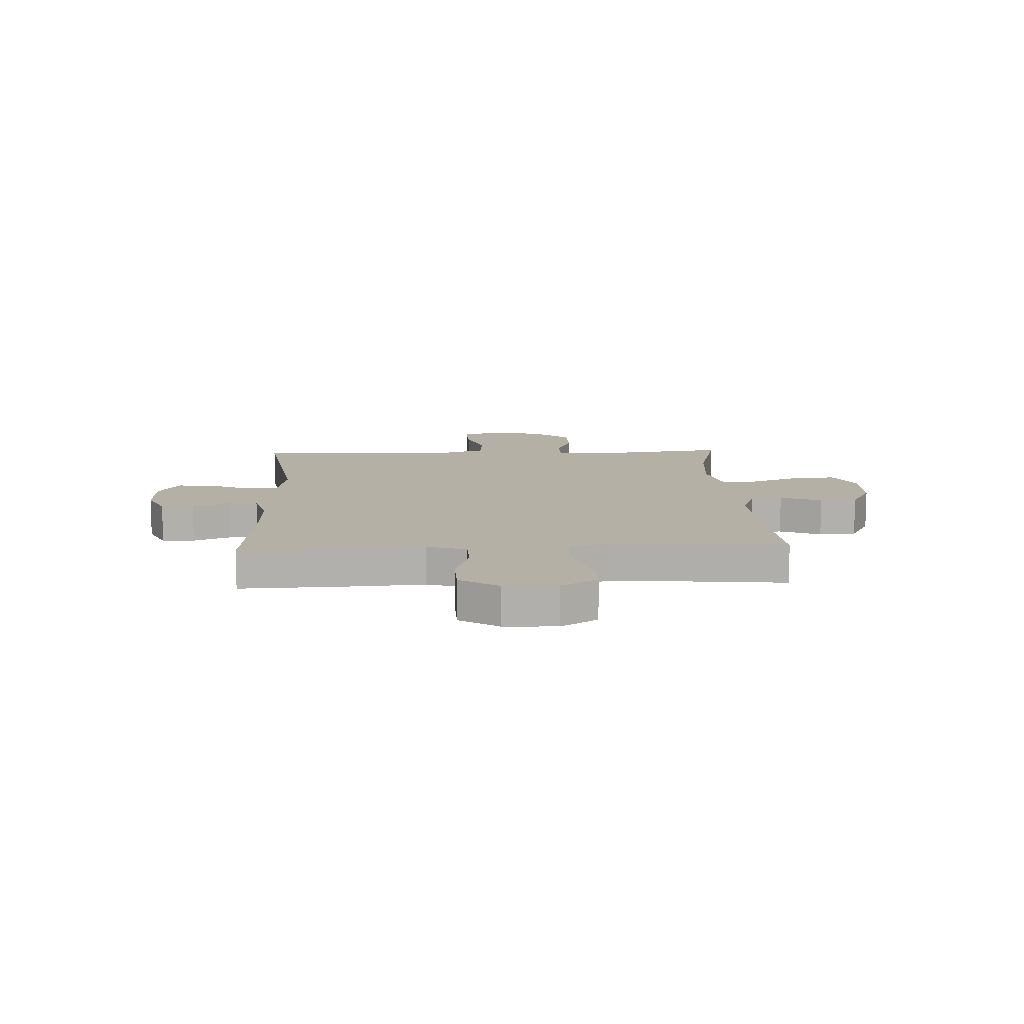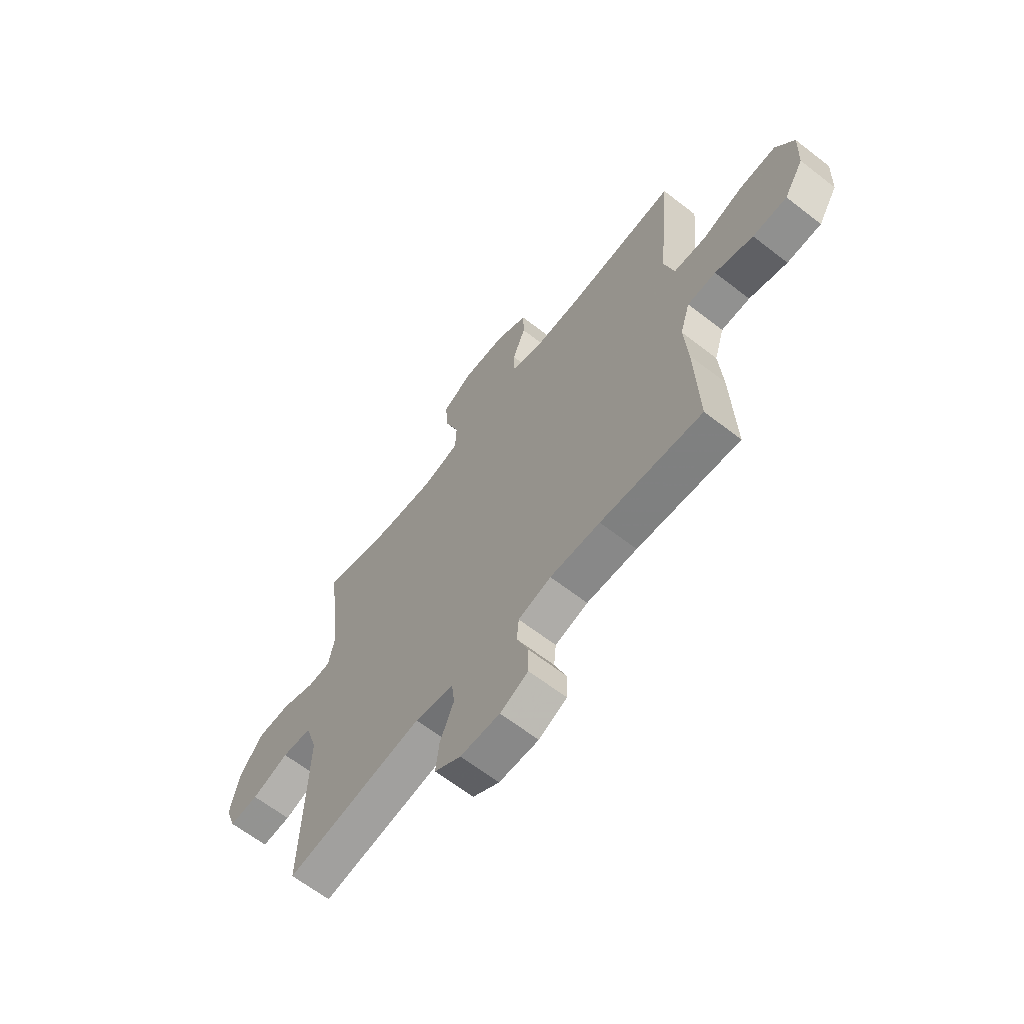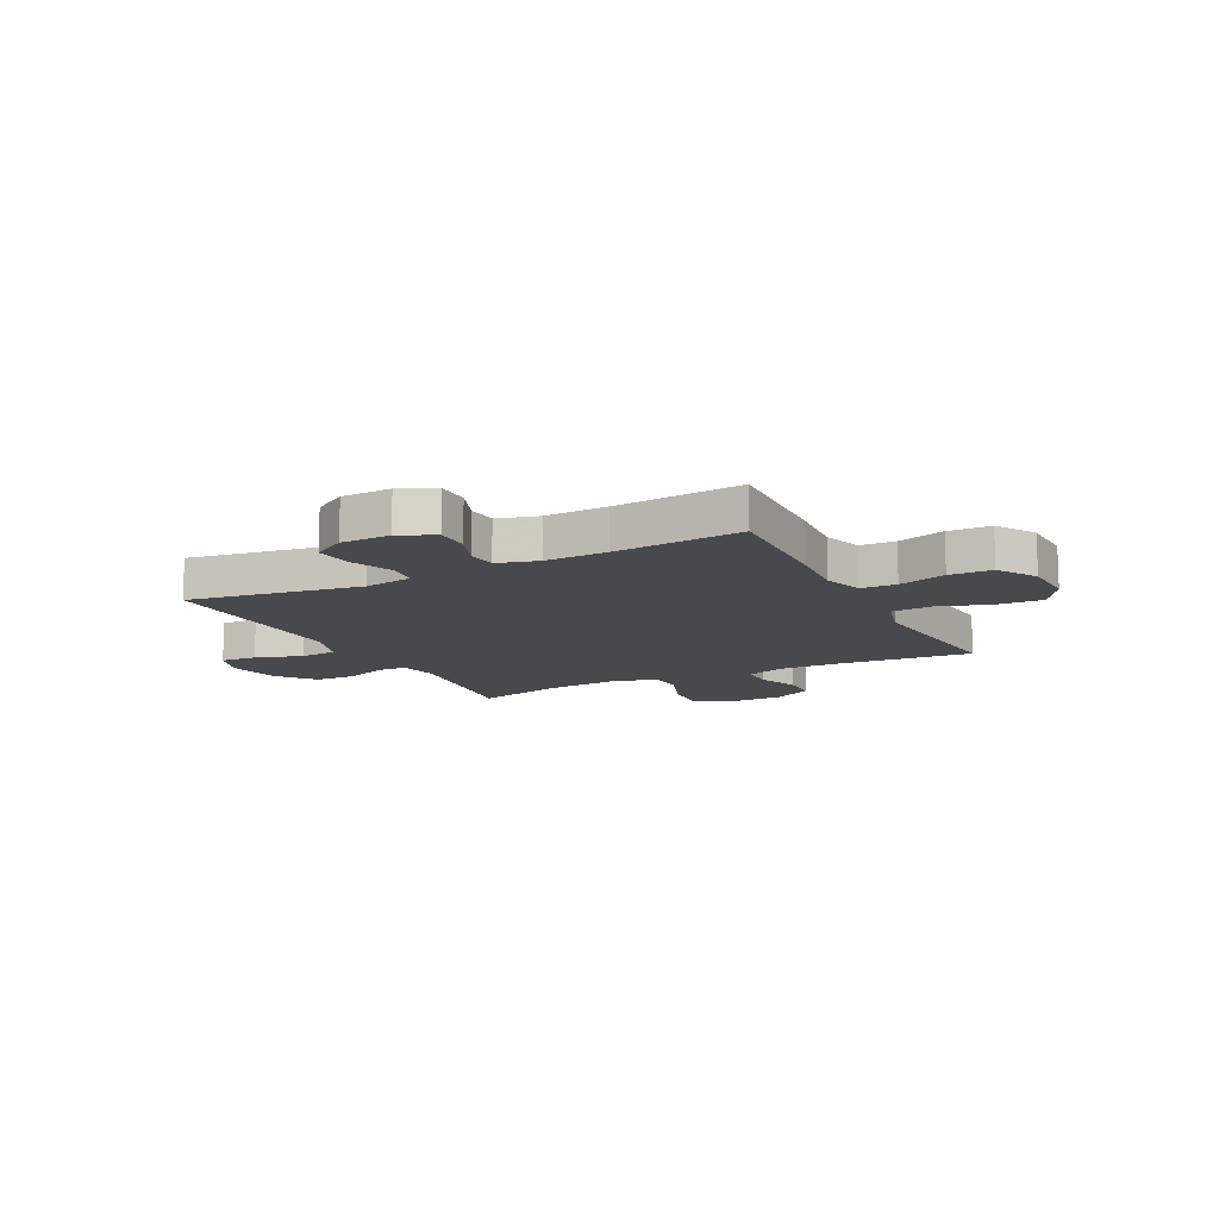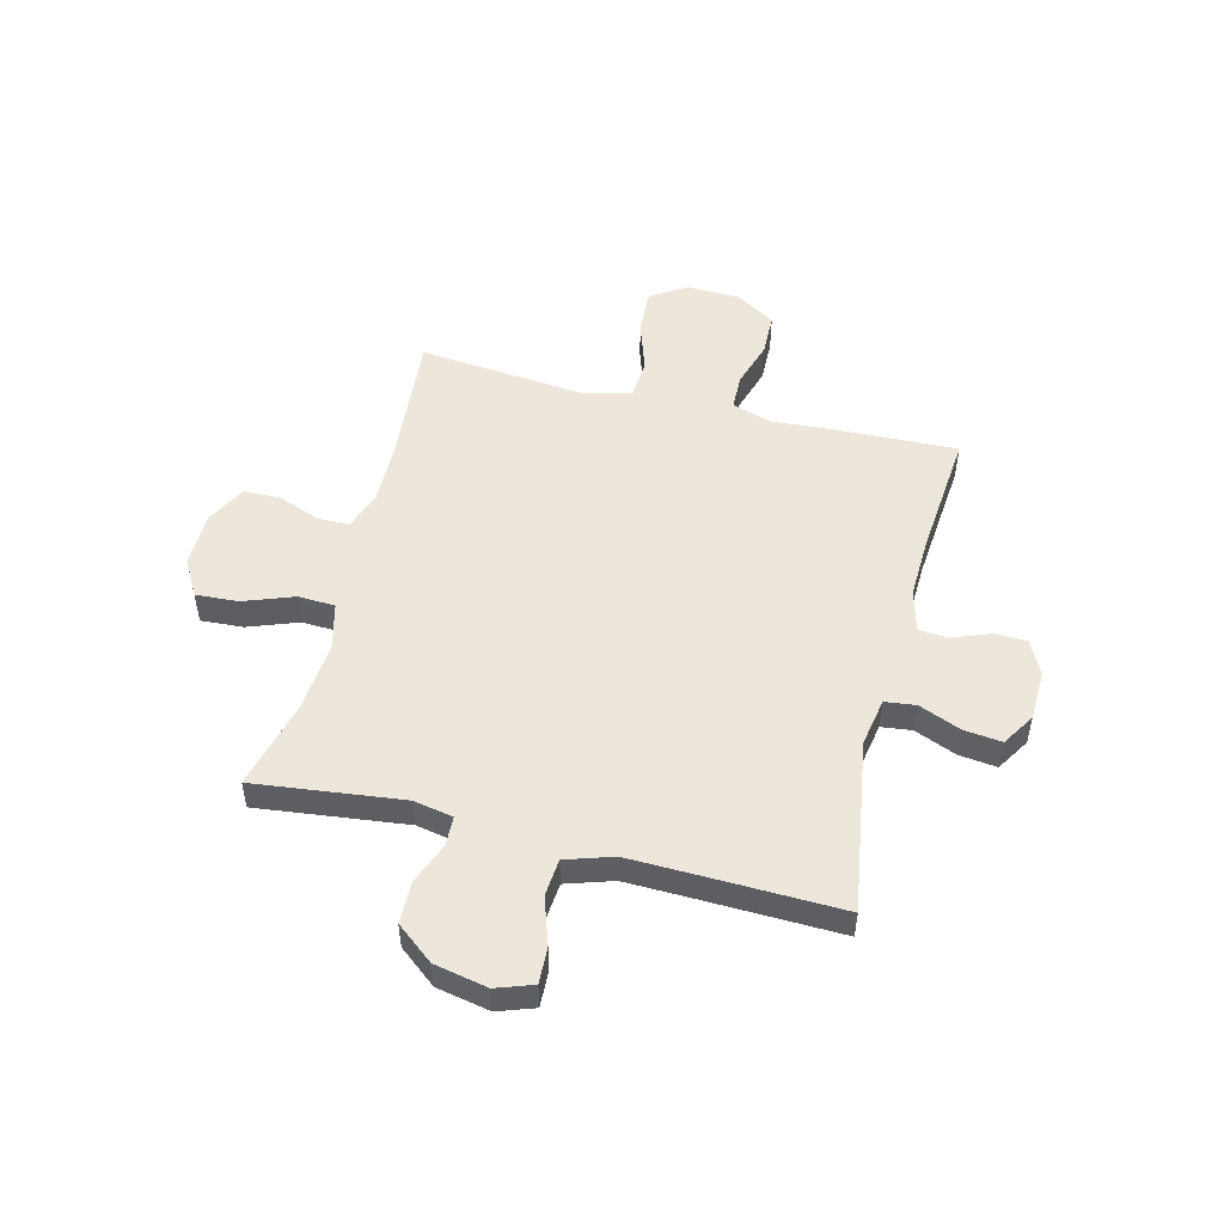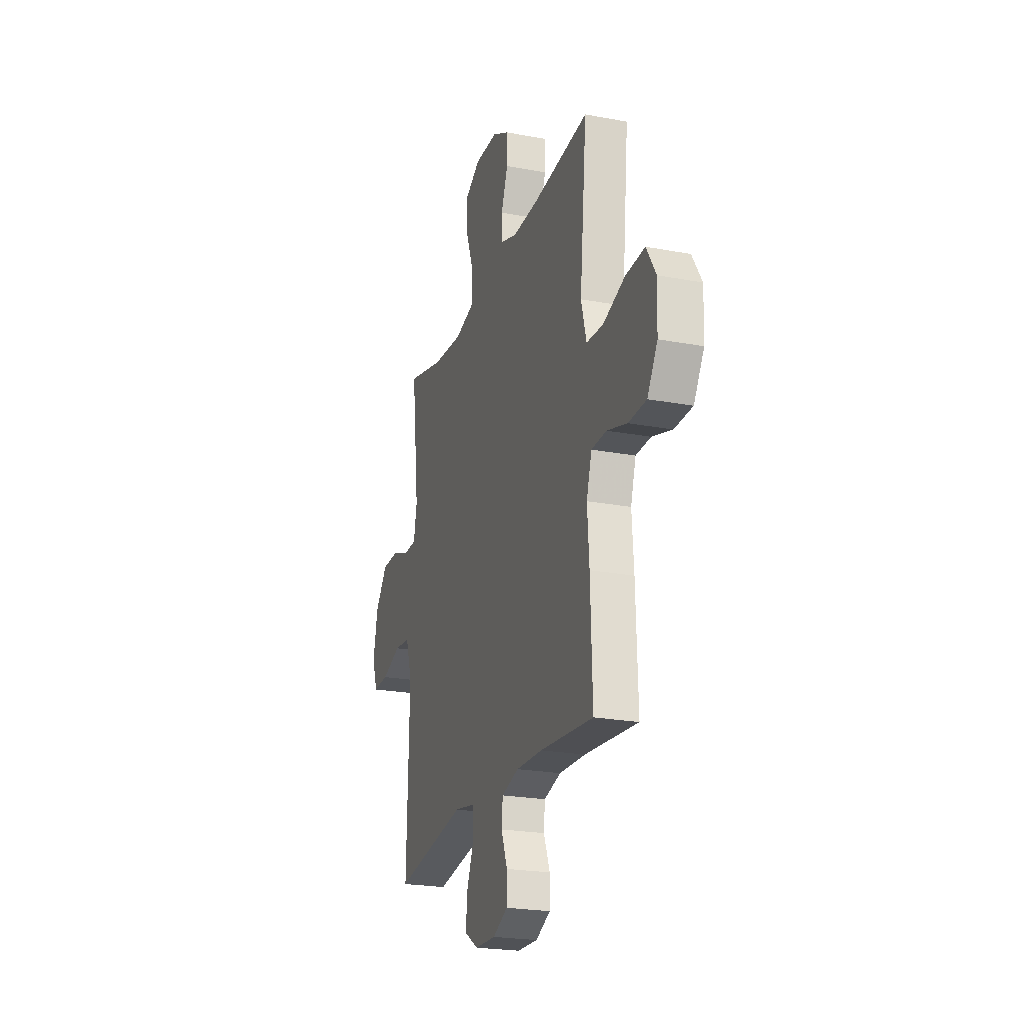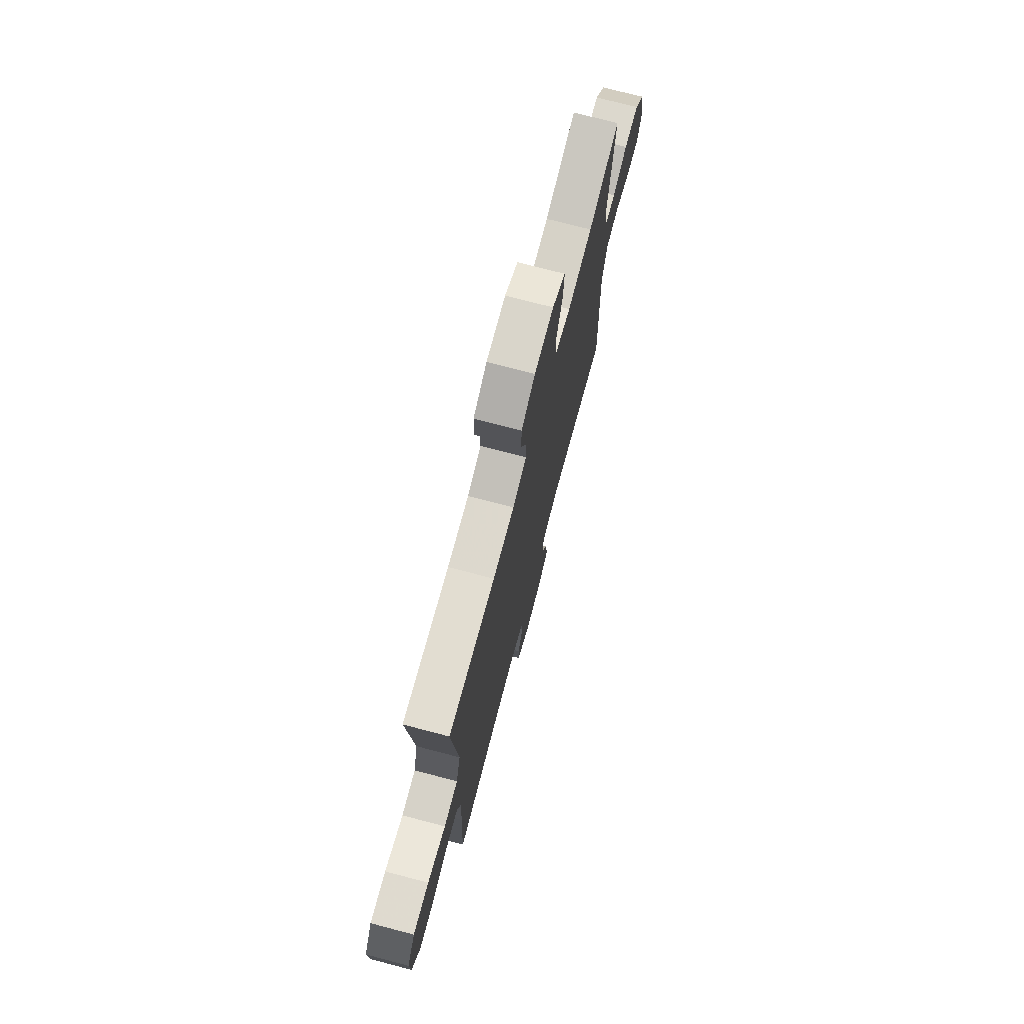
<metadata>
{"format":"obj","ext":"obj","renderer":"f3d","projection":"perspective","resolution":1024,"background":"white","views":[{"elev":11.7,"azim":-92.6,"up":"+Y"},{"elev":-64.4,"azim":-128.0,"up":"+Z"},{"elev":-12.4,"azim":-153.1,"up":"+Y"},{"elev":51.0,"azim":104.1,"up":"+Y"},{"elev":-22.9,"azim":-107.8,"up":"+Z"},{"elev":73.4,"azim":-75.3,"up":"+Z"}]}
</metadata>
<code>
v -0.5 0.07 -0.5
v -0.492 0.07 -0.272
v -0.484 0.07 -0.159
v -0.507 0.07 -0.085
v -0.573 0.07 -0.083
v -0.661 0.07 -0.11
v -0.74 0.07 -0.108
v -0.785 0.07 -0.036
v -0.789 0.07 0.063
v -0.747 0.07 0.131
v -0.663 0.07 0.127
v -0.566 0.07 0.095
v -0.492 0.07 0.1
v -0.469 0.07 0.186
v -0.482 0.07 0.317
v -0.5 0.07 0.5
v -0.251 0.07 0.479
v -0.137 0.07 0.477
v -0.064 0.07 0.502
v -0.063 0.07 0.561
v -0.093 0.07 0.638
v -0.092 0.07 0.707
v -0.019 0.07 0.746
v 0.083 0.07 0.748
v 0.152 0.07 0.709
v 0.147 0.07 0.63
v 0.113 0.07 0.538
v 0.116 0.07 0.469
v 0.202 0.07 0.447
v 0.334 0.07 0.458
v 0.5 0.07 0.5
v 0.467 0.07 0.225
v 0.481 0.07 0.152
v 0.535 0.07 0.15
v 0.613 0.07 0.18
v 0.69 0.07 0.179
v 0.745 0.07 0.11
v 0.765 0.07 0.011
v 0.741 0.07 -0.057
v 0.673 0.07 -0.054
v 0.587 0.07 -0.025
v 0.518 0.07 -0.031
v 0.49 0.07 -0.118
v 0.493 0.07 -0.249
v 0.5 0.07 -0.5
v 0.181 0.07 -0.45
v 0.091 0.07 -0.466
v 0.084 0.07 -0.523
v 0.116 0.07 -0.601
v 0.124 0.07 -0.671
v 0.063 0.07 -0.709
v -0.029 0.07 -0.712
v -0.094 0.07 -0.681
v -0.095 0.07 -0.62
v -0.068 0.07 -0.55
v -0.073 0.07 -0.496
v -0.149 0.07 -0.475
v -0.265 0.07 -0.479
v -0.5 0 -0.5
v -0.492 0 -0.272
v -0.484 0 -0.159
v -0.507 0 -0.085
v -0.573 0 -0.083
v -0.661 0 -0.11
v -0.74 0 -0.108
v -0.785 0 -0.036
v -0.789 0 0.063
v -0.747 0 0.131
v -0.663 0 0.127
v -0.566 0 0.095
v -0.492 0 0.1
v -0.469 0 0.186
v -0.482 0 0.317
v -0.5 0 0.5
v -0.251 0 0.479
v -0.137 0 0.477
v -0.064 0 0.502
v -0.063 0 0.561
v -0.093 0 0.638
v -0.092 0 0.707
v -0.019 0 0.746
v 0.083 0 0.748
v 0.152 0 0.709
v 0.147 0 0.63
v 0.113 0 0.538
v 0.116 0 0.469
v 0.202 0 0.447
v 0.334 0 0.458
v 0.5 0 0.5
v 0.467 0 0.225
v 0.481 0 0.152
v 0.535 0 0.15
v 0.613 0 0.18
v 0.69 0 0.179
v 0.745 0 0.11
v 0.765 0 0.011
v 0.741 0 -0.057
v 0.673 0 -0.054
v 0.587 0 -0.025
v 0.518 0 -0.031
v 0.49 0 -0.118
v 0.493 0 -0.249
v 0.5 0 -0.5
v 0.181 0 -0.45
v 0.091 0 -0.466
v 0.084 0 -0.523
v 0.116 0 -0.601
v 0.124 0 -0.671
v 0.063 0 -0.709
v -0.029 0 -0.712
v -0.094 0 -0.681
v -0.095 0 -0.62
v -0.068 0 -0.55
v -0.073 0 -0.496
v -0.149 0 -0.475
v -0.265 0 -0.479
f 53 54 55
f 52 53 55
f 51 52 55
f 50 51 55
f 49 50 55
f 48 49 55
f 47 48 55 56
f 44 45 46
f 43 44 46 47
f 47 56 57
f 43 47 57
f 42 43 57
f 39 40 41
f 38 39 41
f 37 38 41
f 36 37 41
f 35 36 41
f 34 35 41
f 33 34 41 42
f 30 31 32
f 29 30 32 33
f 42 57 58
f 33 42 58
f 29 33 58
f 28 29 58
f 25 26 27
f 24 25 27
f 23 24 27
f 22 23 27
f 21 22 27
f 20 21 27
f 14 15 16 17
f 13 14 17 18
f 10 11 12
f 9 10 12
f 8 9 12
f 7 8 12
f 6 7 12
f 5 6 12
f 4 5 12 13
f 13 18 19
f 4 13 19
f 3 4 19
f 2 3 19
f 1 2 19
f 58 1 19
f 19 20 27 28
f 19 28 58
f 113 112 111
f 113 111 110
f 113 110 109
f 113 109 108
f 113 108 107
f 113 107 106
f 114 113 106 105
f 104 103 102
f 105 104 102 101
f 115 114 105
f 115 105 101
f 115 101 100
f 99 98 97
f 99 97 96
f 99 96 95
f 99 95 94
f 99 94 93
f 99 93 92
f 100 99 92 91
f 90 89 88
f 91 90 88 87
f 116 115 100
f 116 100 91
f 116 91 87
f 116 87 86
f 85 84 83
f 85 83 82
f 85 82 81
f 85 81 80
f 85 80 79
f 85 79 78
f 75 74 73 72
f 76 75 72 71
f 70 69 68
f 70 68 67
f 70 67 66
f 70 66 65
f 70 65 64
f 70 64 63
f 71 70 63 62
f 77 76 71
f 77 71 62
f 77 62 61
f 77 61 60
f 77 60 59
f 77 59 116
f 86 85 78 77
f 116 86 77
f 1 59 60 2
f 2 60 61 3
f 3 61 62 4
f 4 62 63 5
f 5 63 64 6
f 6 64 65 7
f 7 65 66 8
f 8 66 67 9
f 9 67 68 10
f 10 68 69 11
f 11 69 70 12
f 12 70 71 13
f 13 71 72 14
f 14 72 73 15
f 15 73 74 16
f 16 74 75 17
f 17 75 76 18
f 18 76 77 19
f 19 77 78 20
f 20 78 79 21
f 21 79 80 22
f 22 80 81 23
f 23 81 82 24
f 24 82 83 25
f 25 83 84 26
f 26 84 85 27
f 27 85 86 28
f 28 86 87 29
f 29 87 88 30
f 30 88 89 31
f 31 89 90 32
f 32 90 91 33
f 33 91 92 34
f 34 92 93 35
f 35 93 94 36
f 36 94 95 37
f 37 95 96 38
f 38 96 97 39
f 39 97 98 40
f 40 98 99 41
f 41 99 100 42
f 42 100 101 43
f 43 101 102 44
f 44 102 103 45
f 45 103 104 46
f 46 104 105 47
f 47 105 106 48
f 48 106 107 49
f 49 107 108 50
f 50 108 109 51
f 51 109 110 52
f 52 110 111 53
f 53 111 112 54
f 54 112 113 55
f 55 113 114 56
f 56 114 115 57
f 57 115 116 58
f 58 116 59 1

</code>
